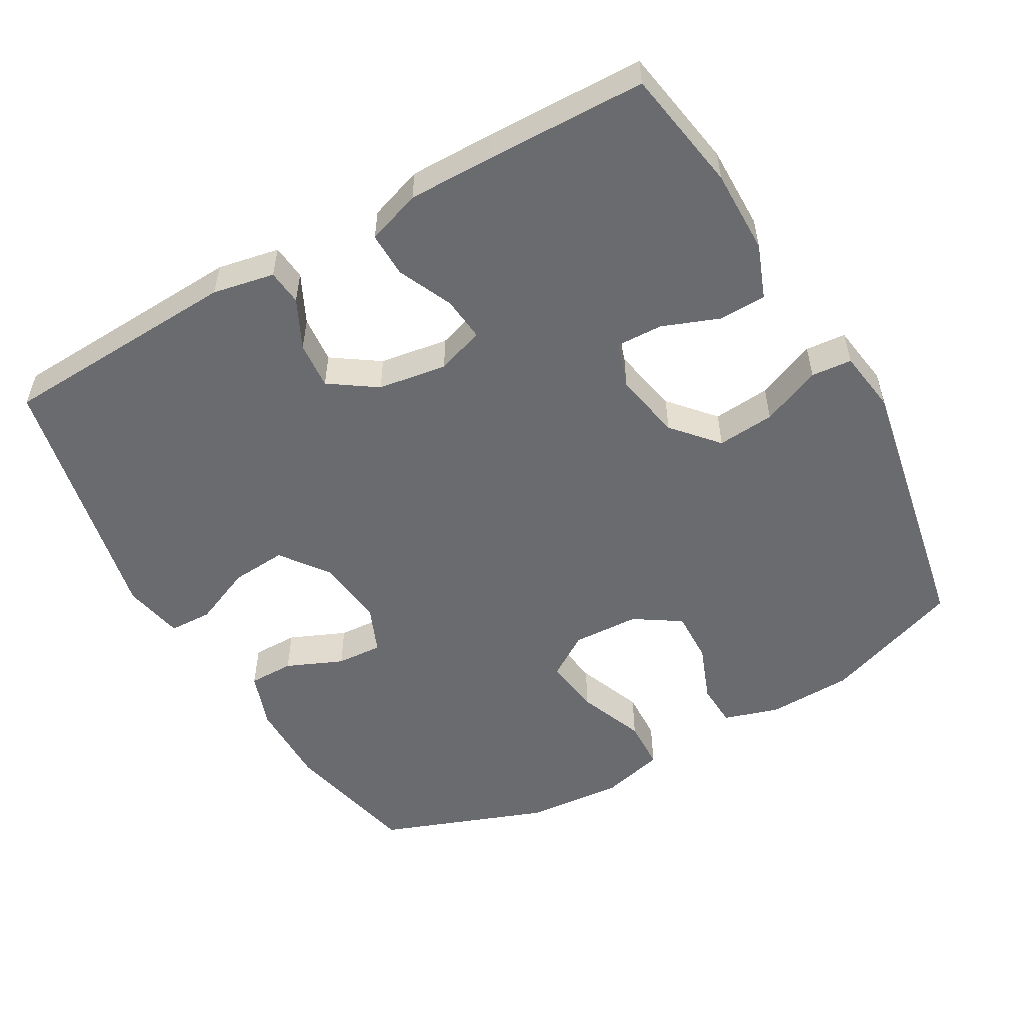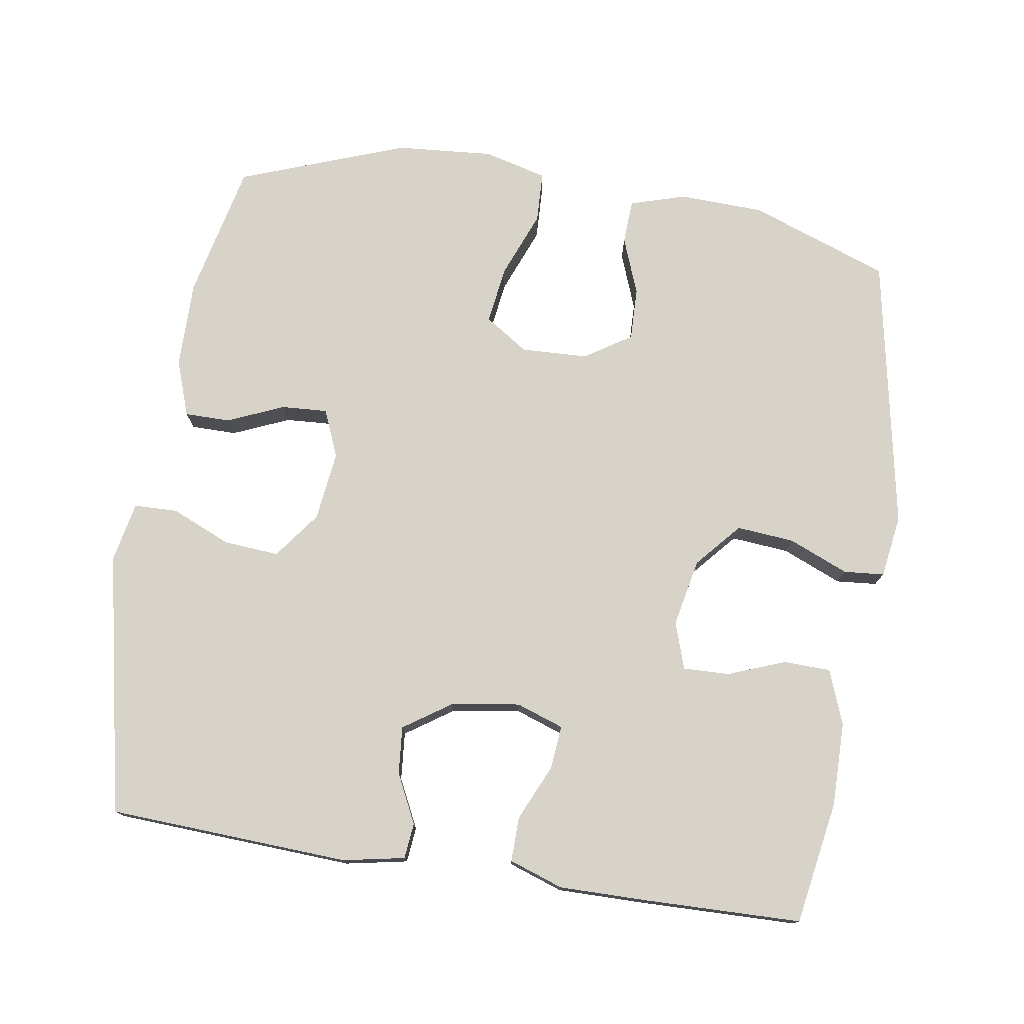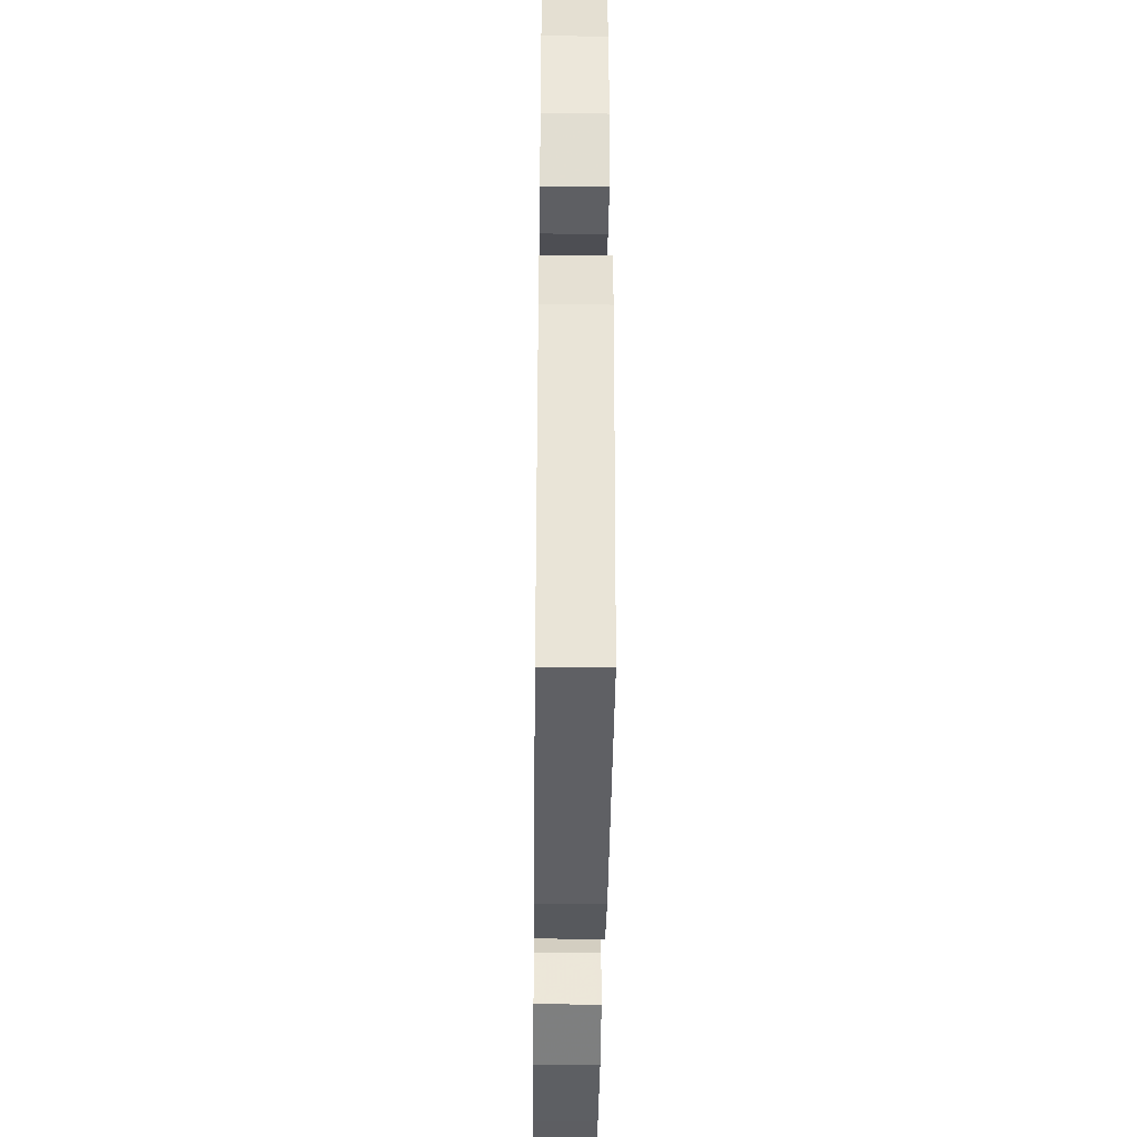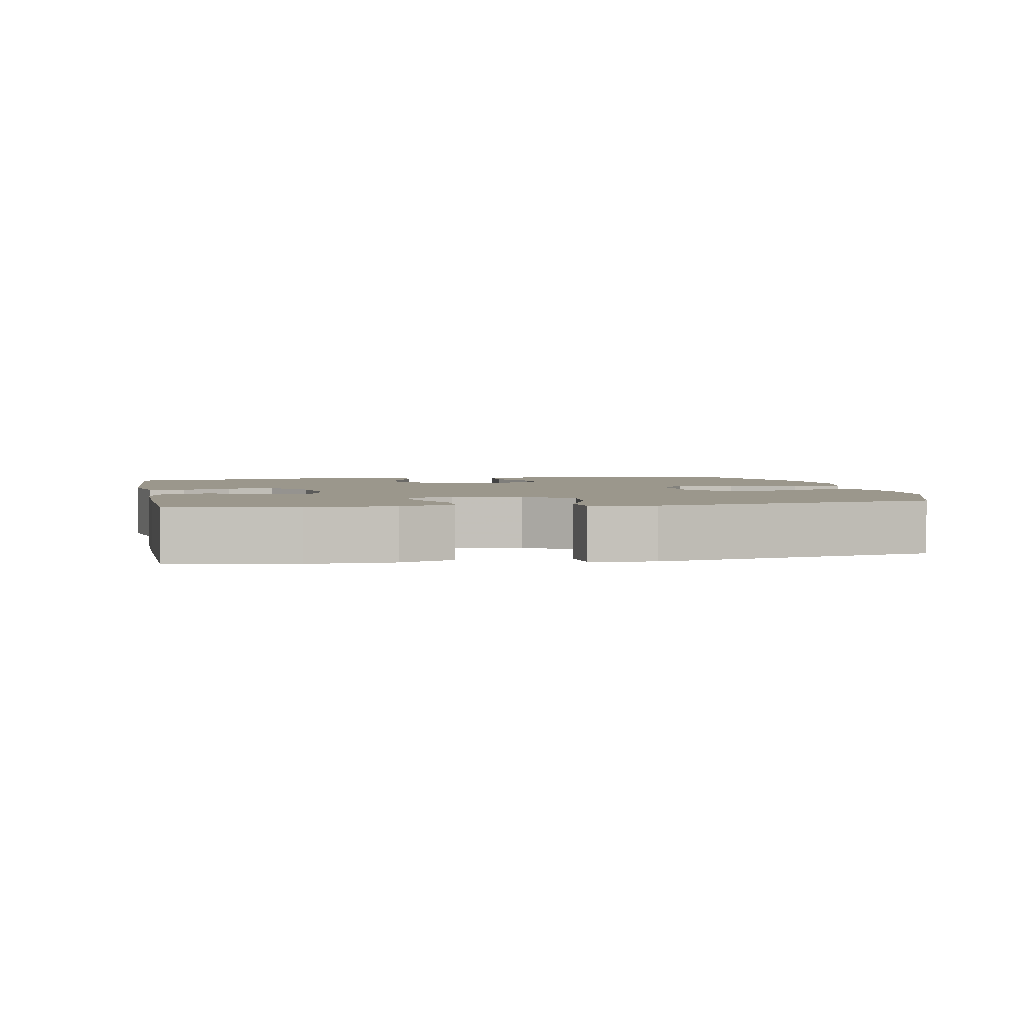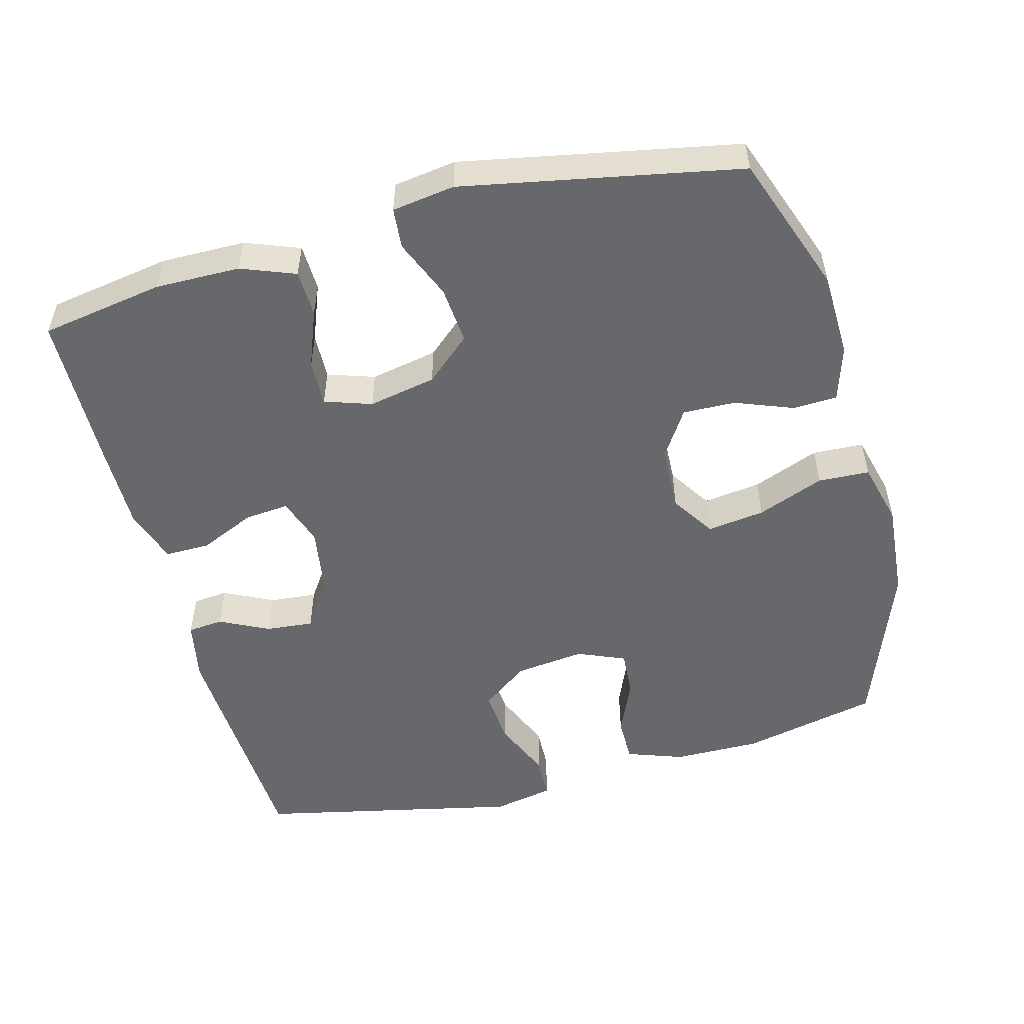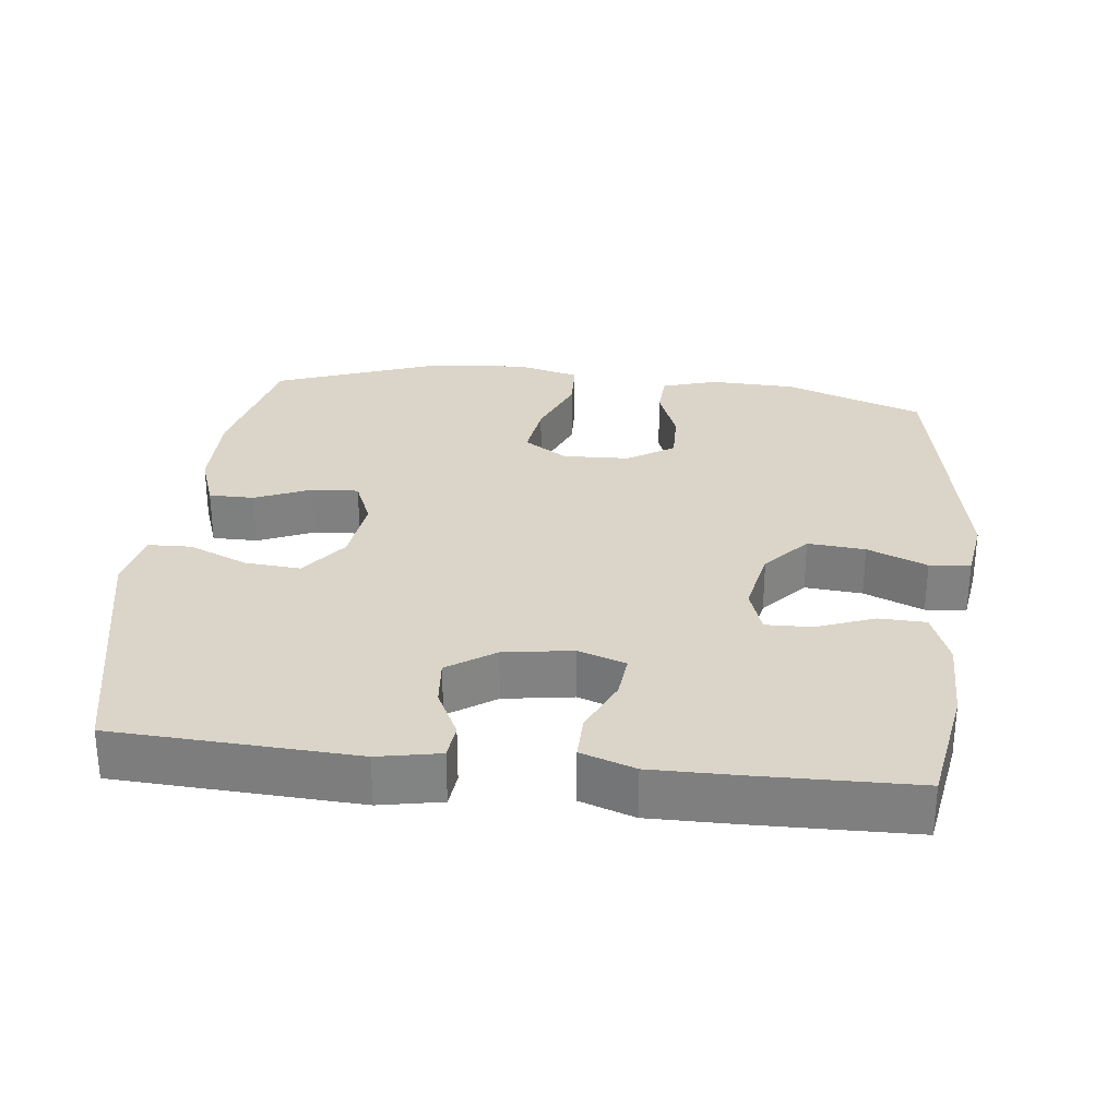
<metadata>
{"format":"obj","ext":"obj","renderer":"f3d","projection":"perspective","resolution":1024,"background":"white","views":[{"elev":-53.4,"azim":-150.3,"up":"+Y"},{"elev":76.3,"azim":-171.0,"up":"+Y"},{"elev":-40.7,"azim":89.3,"up":"+Z"},{"elev":2.8,"azim":-101.2,"up":"+Y"},{"elev":-52.3,"azim":-75.2,"up":"+Y"},{"elev":29.4,"azim":-173.4,"up":"+Y"}]}
</metadata>
<code>
v 0.5 0.07 -0.5
v 0.161 0.07 -0.517
v 0.074 0.07 -0.5
v 0.069 0.07 -0.45
v 0.103 0.07 -0.381
v 0.109 0.07 -0.314
v 0.043 0.07 -0.269
v -0.054 0.07 -0.254
v -0.121 0.07 -0.277
v -0.115 0.07 -0.339
v -0.08 0.07 -0.417
v -0.079 0.07 -0.48
v -0.155 0.07 -0.506
v -0.276 0.07 -0.505
v -0.5 0.07 -0.5
v -0.529 0.07 -0.327
v -0.528 0.07 -0.208
v -0.499 0.07 -0.132
v -0.433 0.07 -0.13
v -0.352 0.07 -0.161
v -0.287 0.07 -0.163
v -0.265 0.07 -0.097
v -0.284 0.07 -0.002
v -0.339 0.07 0.061
v -0.42 0.07 0.054
v -0.504 0.07 0.019
v -0.561 0.07 0.024
v -0.574 0.07 0.112
v -0.5 0.07 0.5
v -0.304 0.07 0.571
v -0.184 0.07 0.575
v -0.106 0.07 0.551
v -0.103 0.07 0.489
v -0.134 0.07 0.408
v -0.136 0.07 0.334
v -0.071 0.07 0.292
v 0.023 0.07 0.288
v 0.084 0.07 0.328
v 0.073 0.07 0.409
v 0.036 0.07 0.503
v 0.039 0.07 0.575
v 0.128 0.07 0.598
v 0.265 0.07 0.587
v 0.5 0.07 0.5
v 0.543 0.07 0.308
v 0.542 0.07 0.185
v 0.514 0.07 0.106
v 0.45 0.07 0.106
v 0.371 0.07 0.14
v 0.306 0.07 0.144
v 0.278 0.07 0.077
v 0.29 0.07 -0.021
v 0.339 0.07 -0.087
v 0.417 0.07 -0.081
v 0.501 0.07 -0.045
v 0.562 0.07 -0.047
v 0.579 0.07 -0.132
v 0.5 0 -0.5
v 0.161 0 -0.517
v 0.074 0 -0.5
v 0.069 0 -0.45
v 0.103 0 -0.381
v 0.109 0 -0.314
v 0.043 0 -0.269
v -0.054 0 -0.254
v -0.121 0 -0.277
v -0.115 0 -0.339
v -0.08 0 -0.417
v -0.079 0 -0.48
v -0.155 0 -0.506
v -0.276 0 -0.505
v -0.5 0 -0.5
v -0.529 0 -0.327
v -0.528 0 -0.208
v -0.499 0 -0.132
v -0.433 0 -0.13
v -0.352 0 -0.161
v -0.287 0 -0.163
v -0.265 0 -0.097
v -0.284 0 -0.002
v -0.339 0 0.061
v -0.42 0 0.054
v -0.504 0 0.019
v -0.561 0 0.024
v -0.574 0 0.112
v -0.5 0 0.5
v -0.304 0 0.571
v -0.184 0 0.575
v -0.106 0 0.551
v -0.103 0 0.489
v -0.134 0 0.408
v -0.136 0 0.334
v -0.071 0 0.292
v 0.023 0 0.288
v 0.084 0 0.328
v 0.073 0 0.409
v 0.036 0 0.503
v 0.039 0 0.575
v 0.128 0 0.598
v 0.265 0 0.587
v 0.5 0 0.5
v 0.543 0 0.308
v 0.542 0 0.185
v 0.514 0 0.106
v 0.45 0 0.106
v 0.371 0 0.14
v 0.306 0 0.144
v 0.278 0 0.077
v 0.29 0 -0.021
v 0.339 0 -0.087
v 0.417 0 -0.081
v 0.501 0 -0.045
v 0.562 0 -0.047
v 0.579 0 -0.132
f 3 4 5
f 2 3 5
f 1 2 5
f 57 1 5
f 56 57 5
f 55 56 5
f 54 55 5
f 53 54 5 6
f 52 53 6 7
f 51 52 7 8
f 50 51 8 9
f 47 48 49
f 46 47 49
f 45 46 49
f 44 45 49
f 43 44 49
f 42 43 49
f 41 42 49
f 40 41 49
f 39 40 49
f 38 39 49 50
f 37 38 50 9
f 32 33 34
f 31 32 34
f 30 31 34
f 29 30 34
f 28 29 34
f 27 28 34
f 26 27 34
f 25 26 34
f 24 25 34 35
f 23 24 35 36
f 18 19 20
f 17 18 20
f 16 17 20
f 15 16 20
f 14 15 20
f 13 14 20
f 12 13 20
f 11 12 20
f 10 11 20
f 9 10 20 21
f 36 37 9
f 23 36 9
f 22 23 9
f 9 21 22
f 62 61 60
f 62 60 59
f 62 59 58
f 62 58 114
f 62 114 113
f 62 113 112
f 62 112 111
f 63 62 111 110
f 64 63 110 109
f 65 64 109 108
f 66 65 108 107
f 106 105 104
f 106 104 103
f 106 103 102
f 106 102 101
f 106 101 100
f 106 100 99
f 106 99 98
f 106 98 97
f 106 97 96
f 107 106 96 95
f 66 107 95 94
f 91 90 89
f 91 89 88
f 91 88 87
f 91 87 86
f 91 86 85
f 91 85 84
f 91 84 83
f 91 83 82
f 92 91 82 81
f 93 92 81 80
f 77 76 75
f 77 75 74
f 77 74 73
f 77 73 72
f 77 72 71
f 77 71 70
f 77 70 69
f 77 69 68
f 77 68 67
f 78 77 67 66
f 66 94 93
f 66 93 80
f 66 80 79
f 79 78 66
f 1 58 59 2
f 2 59 60 3
f 3 60 61 4
f 4 61 62 5
f 5 62 63 6
f 6 63 64 7
f 7 64 65 8
f 8 65 66 9
f 9 66 67 10
f 10 67 68 11
f 11 68 69 12
f 12 69 70 13
f 13 70 71 14
f 14 71 72 15
f 15 72 73 16
f 16 73 74 17
f 17 74 75 18
f 18 75 76 19
f 19 76 77 20
f 20 77 78 21
f 21 78 79 22
f 22 79 80 23
f 23 80 81 24
f 24 81 82 25
f 25 82 83 26
f 26 83 84 27
f 27 84 85 28
f 28 85 86 29
f 29 86 87 30
f 30 87 88 31
f 31 88 89 32
f 32 89 90 33
f 33 90 91 34
f 34 91 92 35
f 35 92 93 36
f 36 93 94 37
f 37 94 95 38
f 38 95 96 39
f 39 96 97 40
f 40 97 98 41
f 41 98 99 42
f 42 99 100 43
f 43 100 101 44
f 44 101 102 45
f 45 102 103 46
f 46 103 104 47
f 47 104 105 48
f 48 105 106 49
f 49 106 107 50
f 50 107 108 51
f 51 108 109 52
f 52 109 110 53
f 53 110 111 54
f 54 111 112 55
f 55 112 113 56
f 56 113 114 57
f 57 114 58 1

</code>
